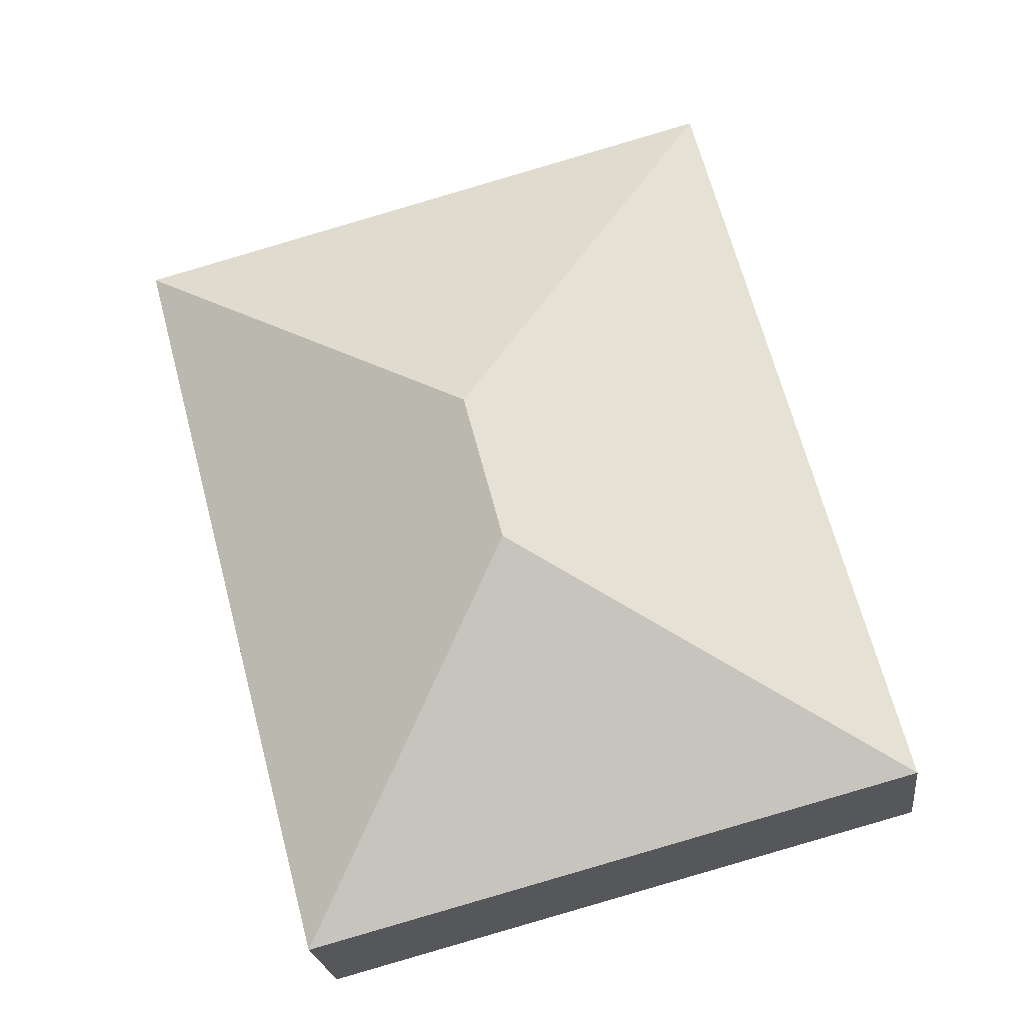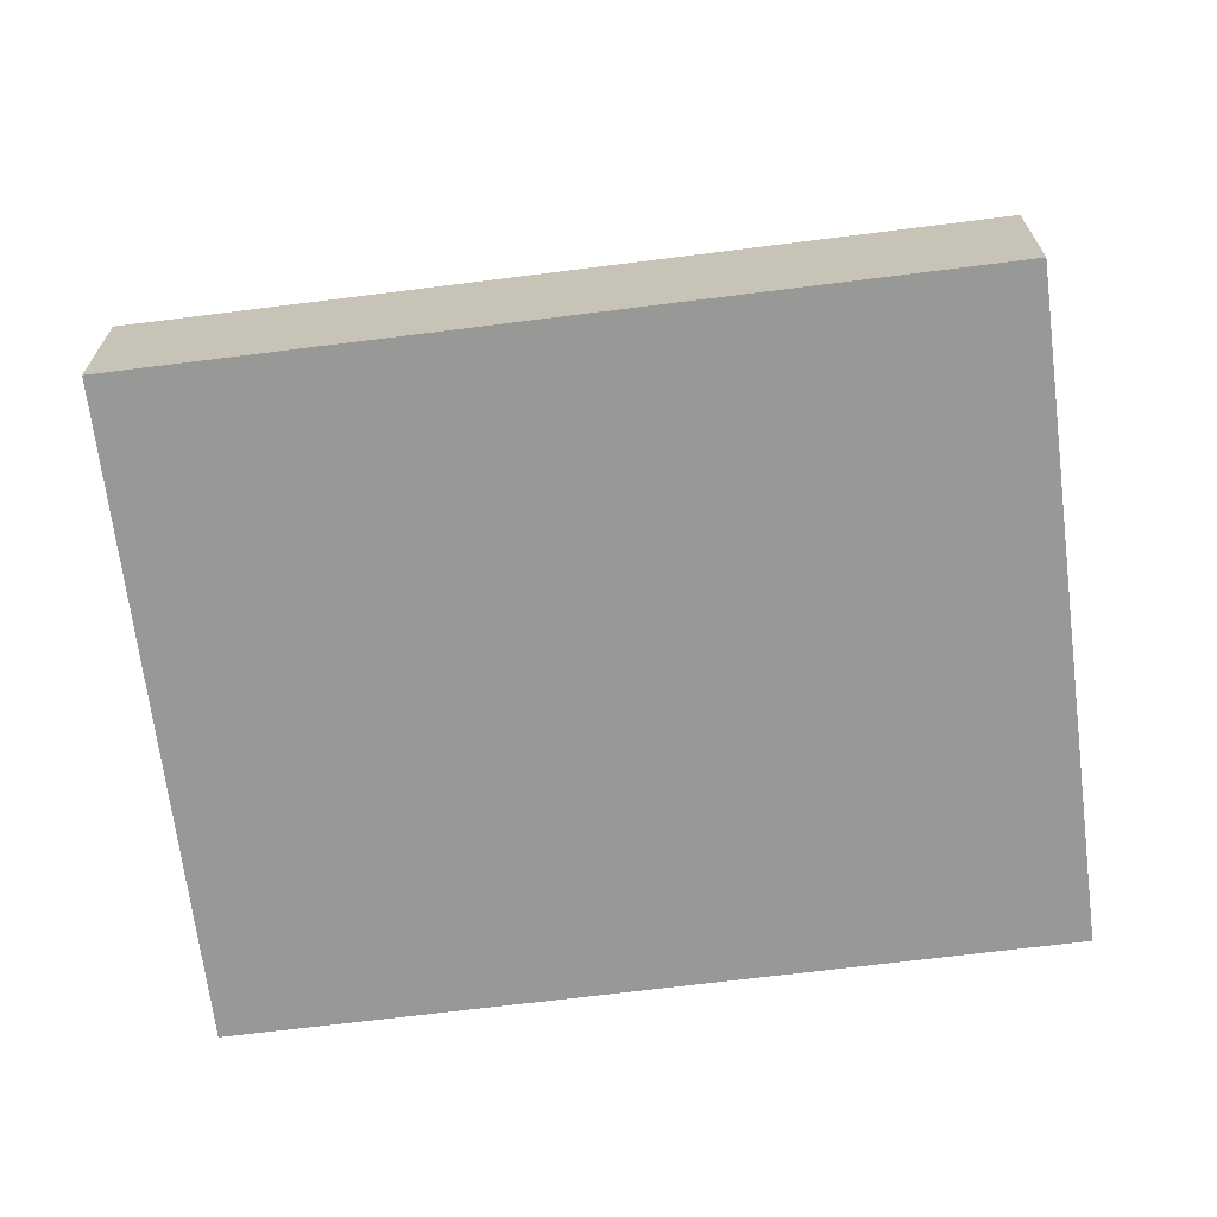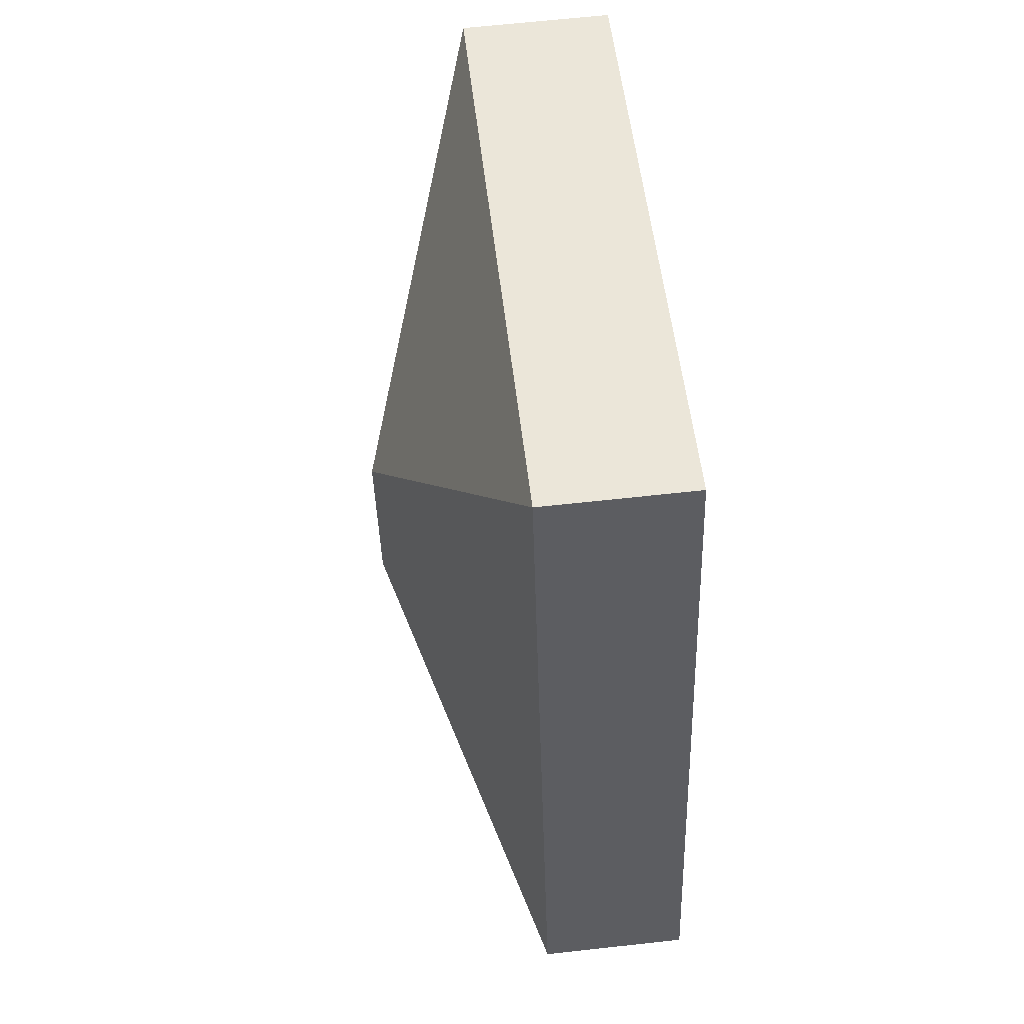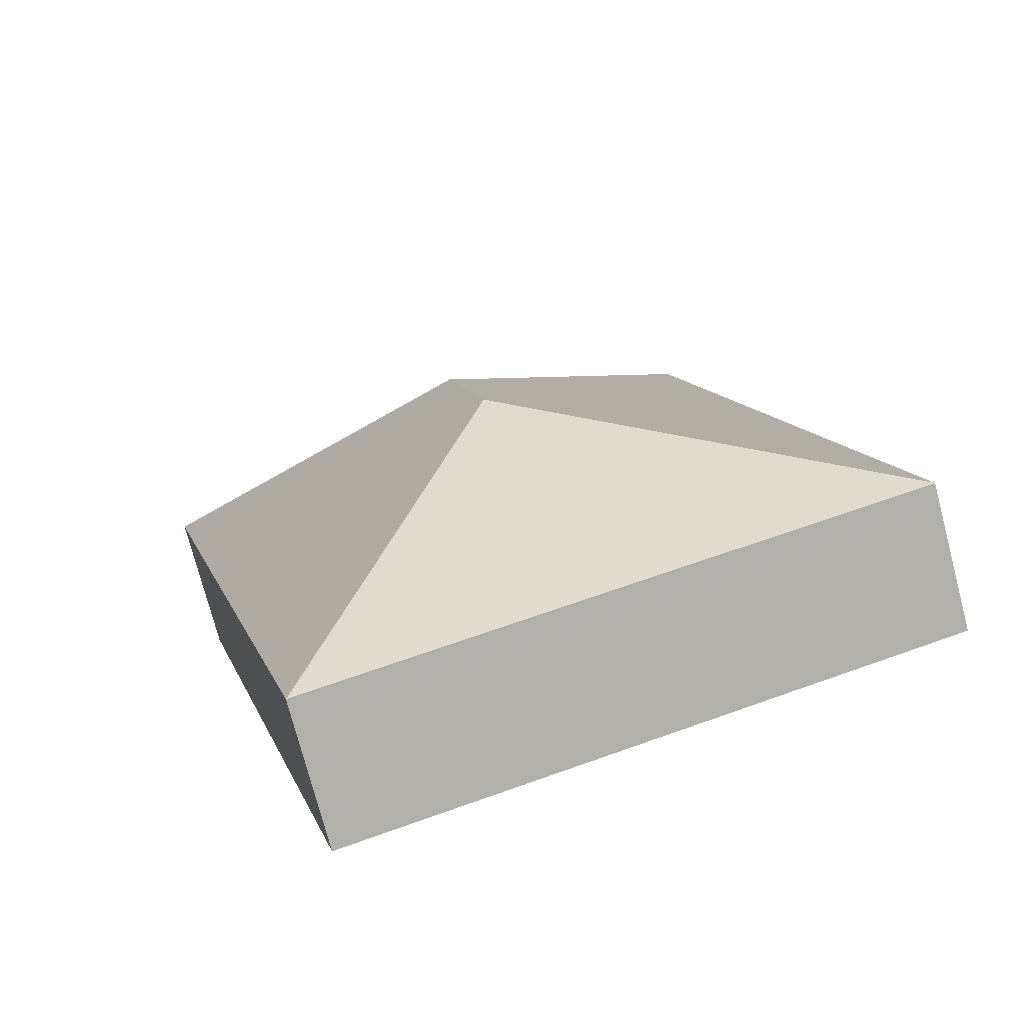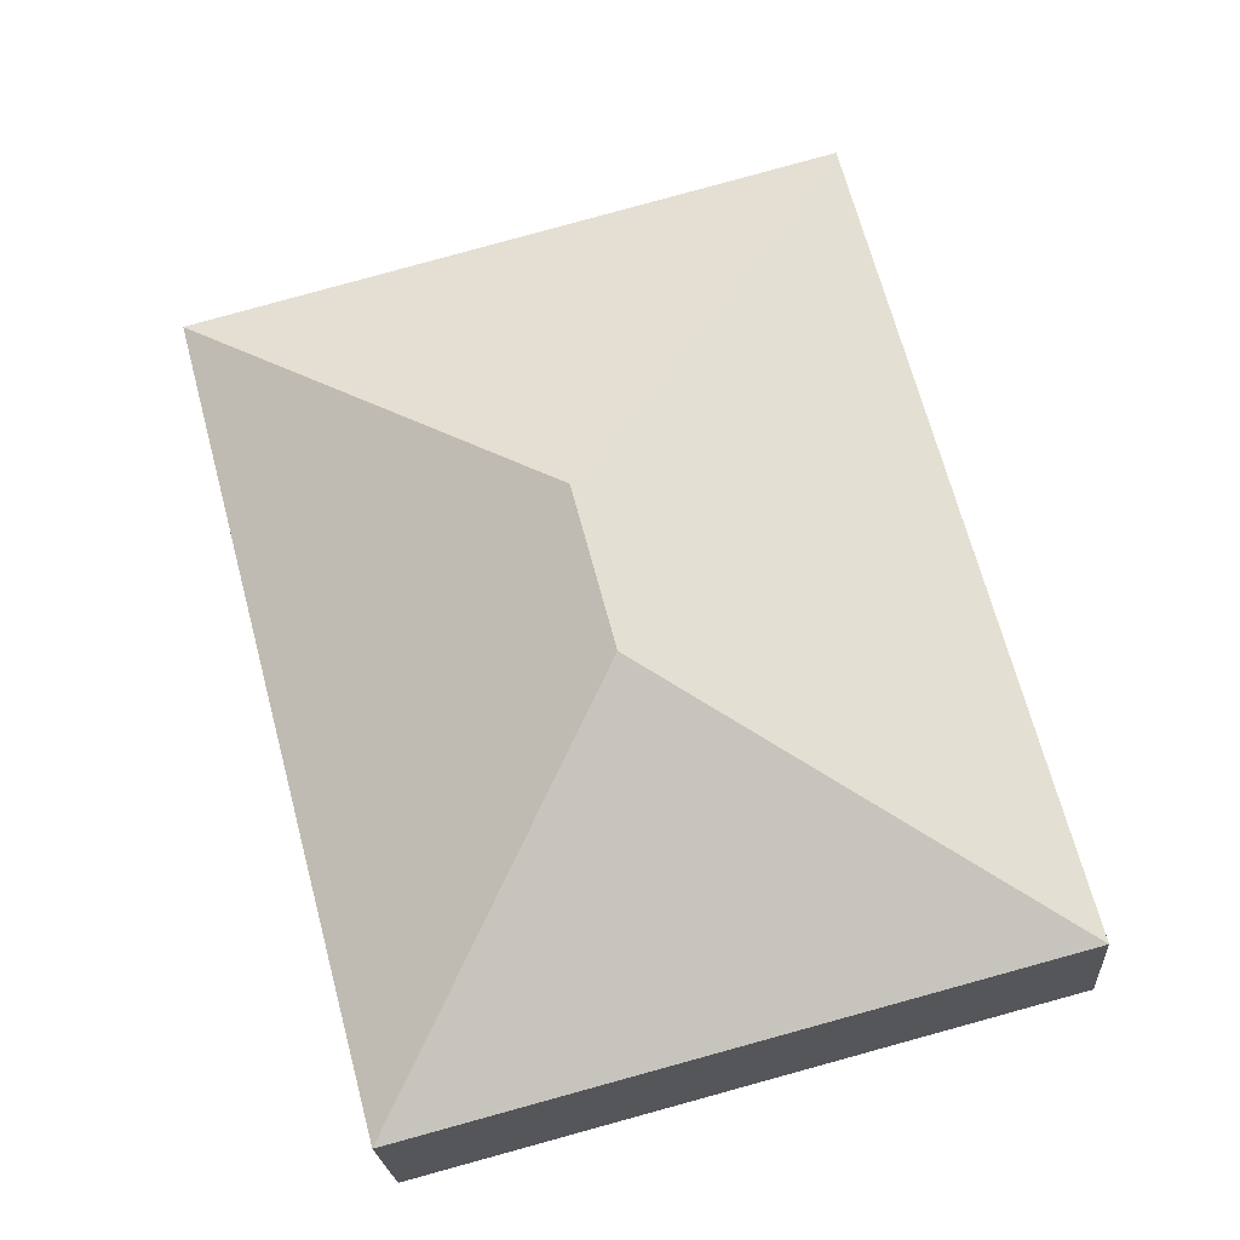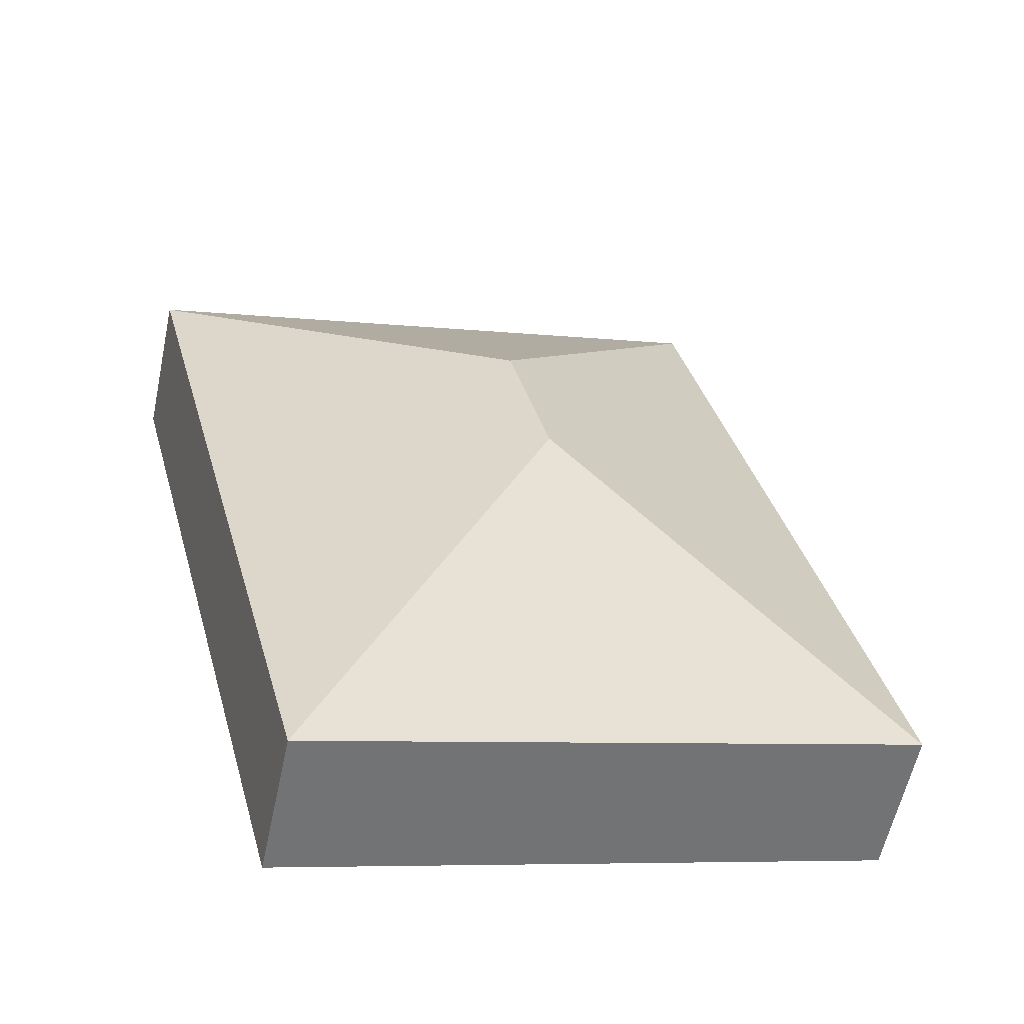
<metadata>
{"format":"obj","ext":"obj","renderer":"f3d","projection":"perspective","resolution":1024,"background":"white","views":[{"elev":-22.7,"azim":-173.1,"up":"+Z"},{"elev":-68.4,"azim":112.0,"up":"+Y"},{"elev":66.0,"azim":-96.3,"up":"+Z"},{"elev":-75.2,"azim":-165.3,"up":"+Z"},{"elev":-22.1,"azim":-176.0,"up":"+Z"},{"elev":-58.6,"azim":168.0,"up":"+Z"}]}
</metadata>
<code>
o BK39_500_012027_0012
v 326.4 75 -494.7
v 429.2 75 -105.9
v 219.4 145 -302.8
v 239.8 145 -225.7
v 17.65 75 -413
v 120.5 75 -24.27
v 326.4 0 -494.7
v 429.2 0 -105.9
v 120.5 0 -24.27
v 17.65 0 -413
f 6 4 2
f 6 5 3 4
f 5 1 3
f 3 1 2 4
f 7 8 9 10
f 1 7 8 2
f 2 8 9 6
f 6 9 10 5
f 5 10 7 1

</code>
